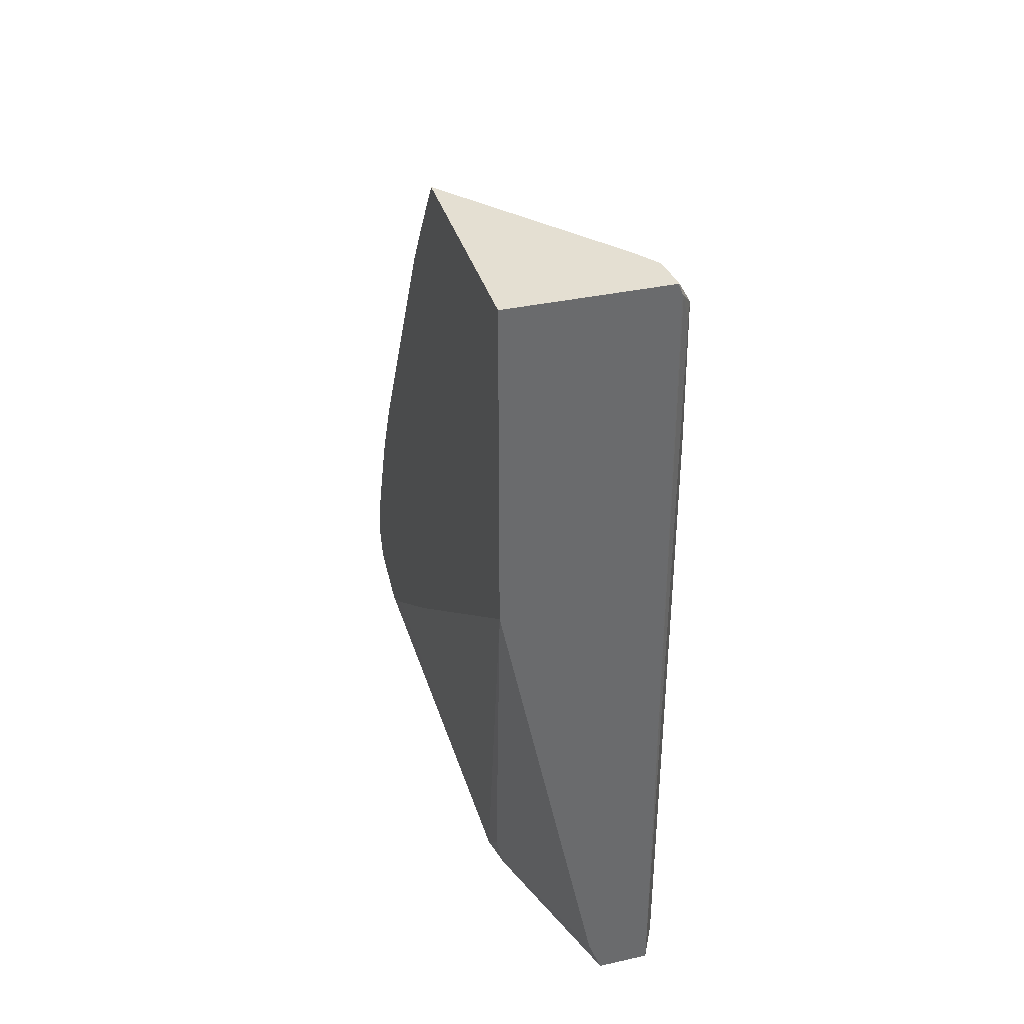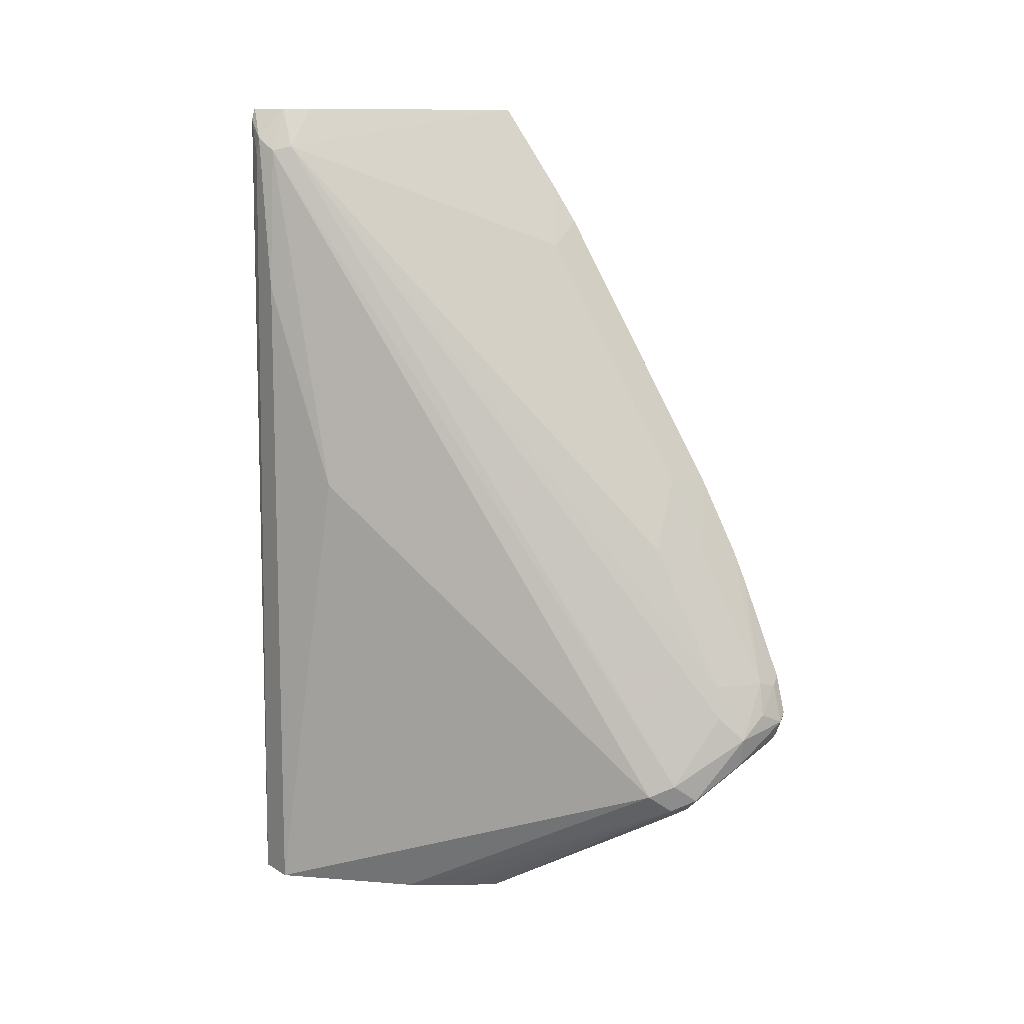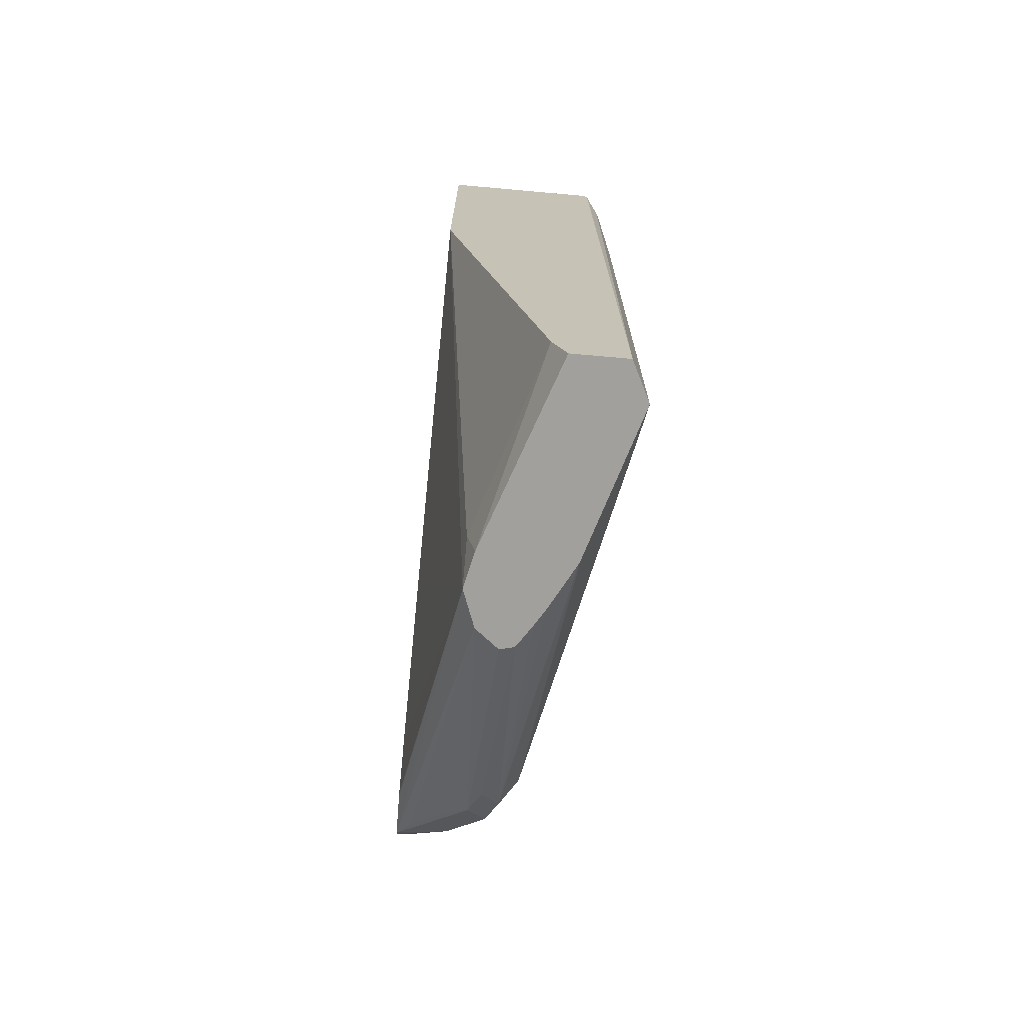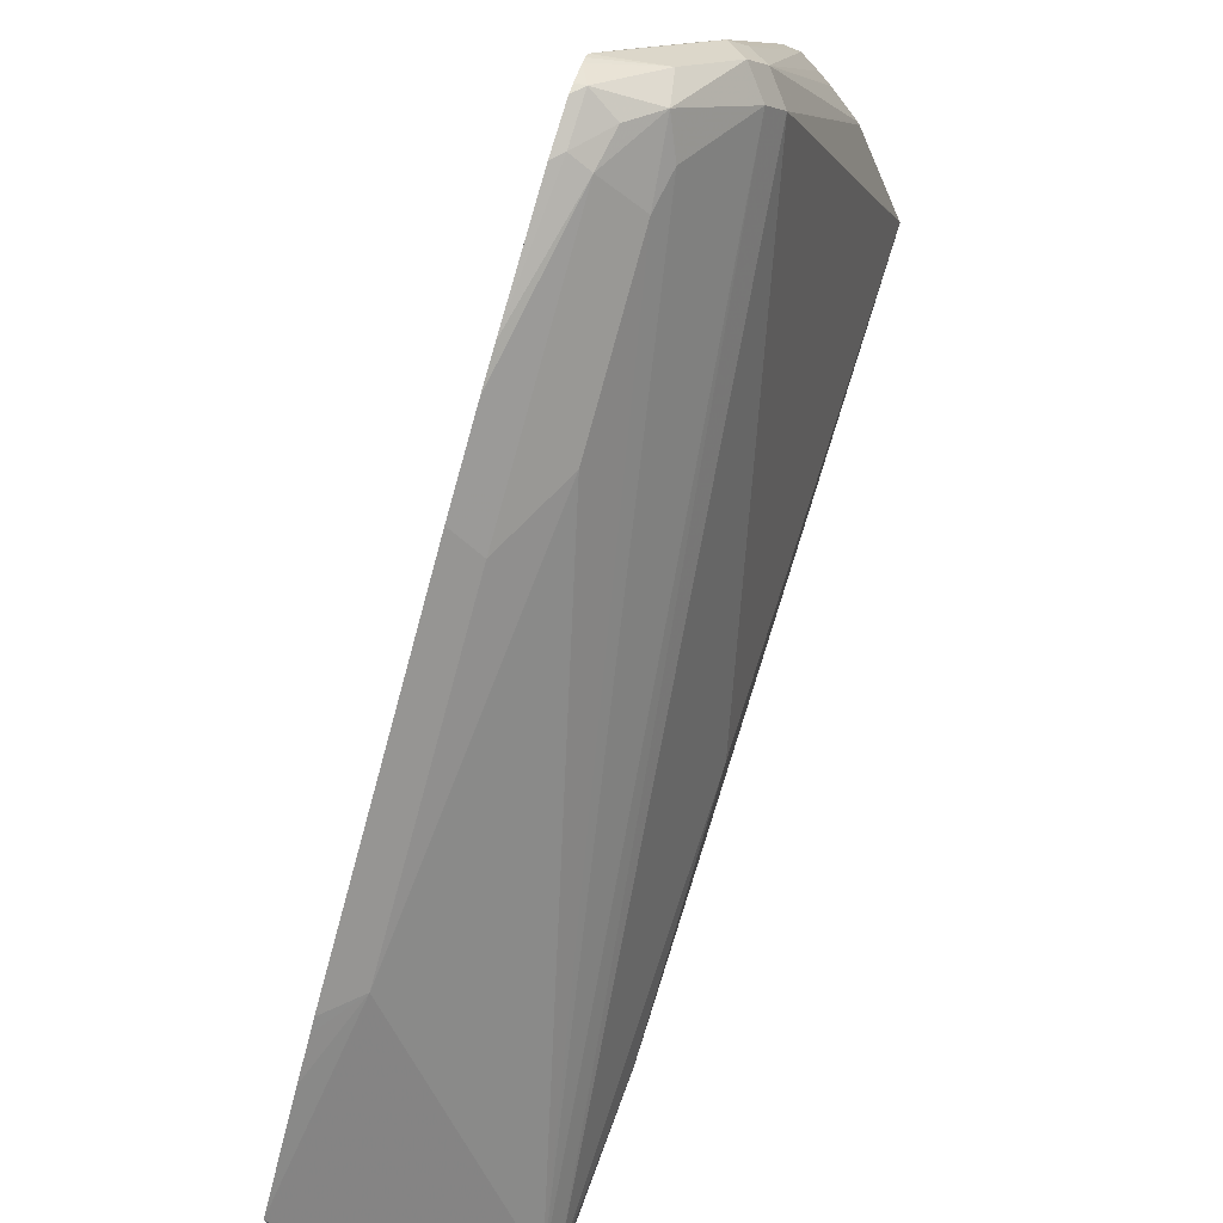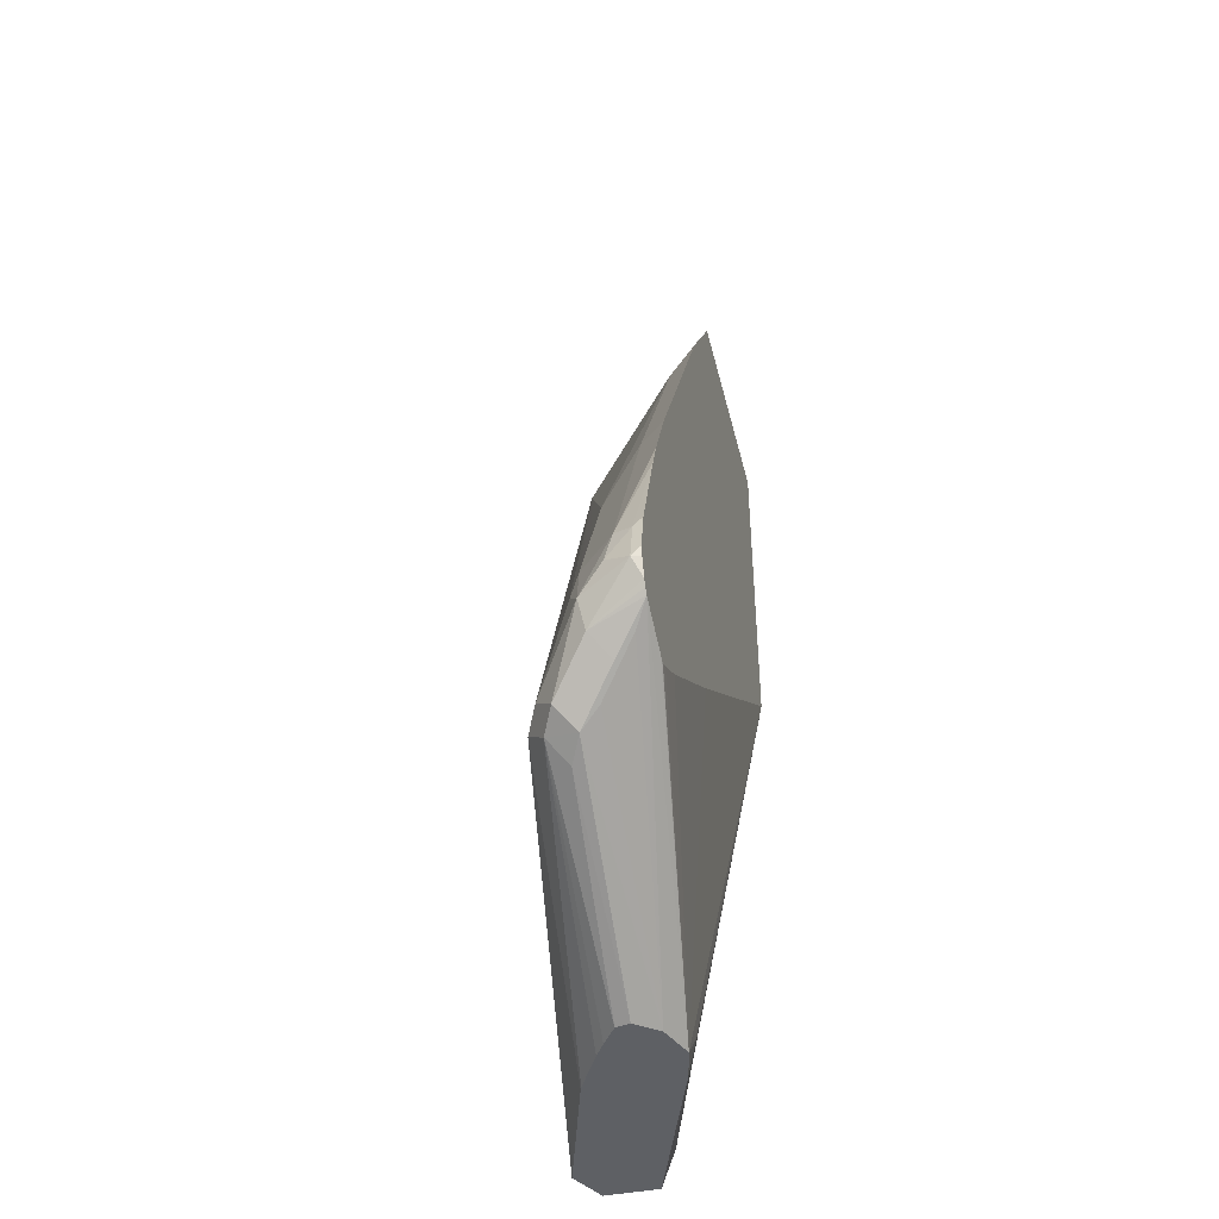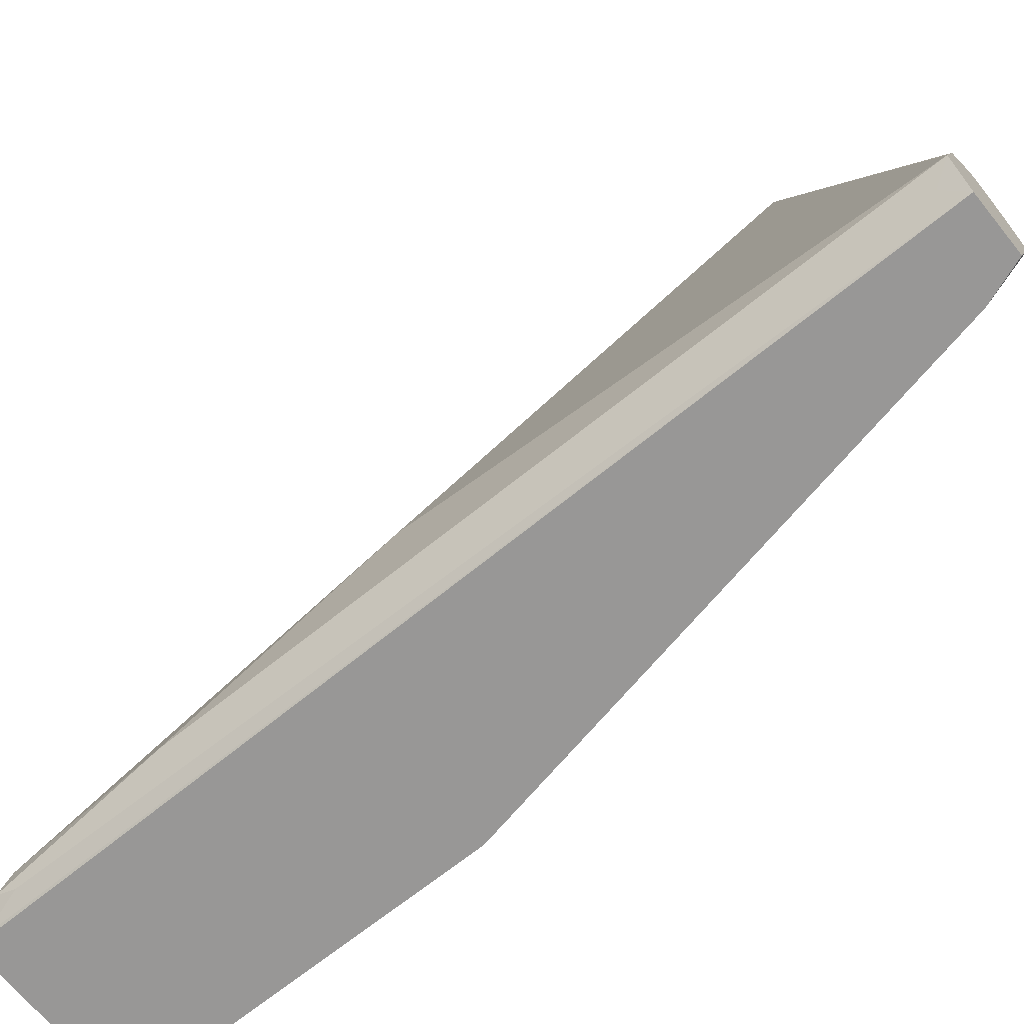
<metadata>
{"format":"obj","ext":"obj","renderer":"f3d","projection":"perspective","resolution":1024,"background":"white","views":[{"elev":36.9,"azim":-15.9,"up":"+Z"},{"elev":10.5,"azim":118.4,"up":"+Z"},{"elev":-71.6,"azim":-5.1,"up":"+Z"},{"elev":73.1,"azim":17.6,"up":"+Y"},{"elev":-42.8,"azim":-166.5,"up":"+Z"},{"elev":-68.3,"azim":128.9,"up":"+Y"}]}
</metadata>
<code>
v 0.2465 0.3082 -0.1027
v 0.2739 0.2945 -0.1095
v 0.2705 0.291 -0.1267
v 0.2415 0.3031 -0.1128
v 0.2415 0.307 -0.1027
v 0.2415 0.3082 -0.09768
v 0.2415 0.303 -0.07453
v 0.2465 0.303 -0.07958
v 0.2602 0.3013 -0.09586
v 0.2568 0.2979 -0.07703
v 0.2774 0.2773 -0.07703
v 0.2808 0.2808 -0.09586
v 0.3013 0.2602 -0.137
v 0.2911 0.2705 -0.1472
v 0.2415 0.2987 -0.1187
v 0.2415 0.3009 -0.116
v 0.2602 0.2808 -0.137
v 0.2415 0.2799 -0.01548
v 0.2774 0.2568 -0.03593
v 0.2415 0.2721 0.002562
v 0.2568 0.2568 0.005161
v 0.339 0.01029 0.2516
v 0.3082 0.2465 -0.1438
v 0.2979 0.2568 -0.1541
v 0.3441 2.545e-05 0.2491
v 0.2808 0.2602 -0.1575
v 0.2697 0.2671 -0.1489
v 0.2491 0.2876 -0.1284
v 0.2748 0.1232 -0.2262
v 0.2671 0.1027 -0.2262
v 0.2415 0.271 -0.1297
v 0.2774 0.2363 0.005161
v 0.2415 0.2516 0.04361
v 0.2568 0.2363 0.04621
v 0.2568 0.1541 0.19
v 0.2415 0.1113 0.2748
v 0.3219 0.01371 0.2748
v 0.3316 2.545e-05 0.2748
v 0.3493 2.545e-05 -0.2262
v 0.3492 0.0001868 -0.2262
v 0.3242 0.08221 -0.2262
v 0.3233 0.0845 -0.2262
v 0.3493 0.0411 0.04106
v 0.2876 0.2465 -0.1643
v 0.3099 0.1096 -0.2262
v 0.304 0.1192 -0.2262
v 0.2958 0.1315 -0.2262
v 0.3441 -0.01027 0.2568
v 0.3493 2.545e-05 0.1643
v 0.2878 0.1335 -0.2262
v 0.2415 0.164 -0.05908
v 0.2415 0.2415 -0.1157
v 0.2415 0.2617 -0.1283
v 0.2415 0.2671 -0.131
v 0.2415 0.2686 -0.1306
v 0.2717 0.08221 -0.2262
v 0.2671 0.08221 -0.2054
v 0.2415 -0.02146 0.08215
v 0.2415 0.1694 0.1874
v 0.2415 0.1593 0.205
v 0.2415 0.1554 0.2109
v 0.2415 0.1438 0.2283
v 0.2415 -0.02146 0.2748
v 0.3335 -0.02053 0.2748
v 0.3441 -0.01027 -0.2157
v 0.3385 -0.02146 -0.2262
v 0.3364 -0.02053 0.2671
v 0.3424 -0.01369 0.2465
v 0.3385 -0.02146 -0.226
v 0.3082 -0.02053 -0.2262
v 0.3077 -0.02146 -0.2261
v 0.2998 -0.02146 -0.2045
v 0.3331 -0.02146 0.2748
v 0.3354 -0.02146 0.2685
v 0.3091 -0.02146 -0.2262
v 0.3355 -0.02146 0.2646
f 32 34 35
f 29 39 66
f 29 66 75
f 29 75 70
f 29 70 56
f 29 56 30
f 30 51 52
f 30 55 31
f 30 53 54
f 30 54 55
f 30 56 57
f 30 57 58
f 30 58 51
f 29 40 39
f 30 52 53
f 29 41 40
f 26 44 50
f 29 42 41
f 24 44 26
f 24 42 45
f 24 45 46
f 24 46 47
f 24 47 44
f 25 38 48
f 25 48 49
f 70 75 71
f 25 49 43
f 26 50 29
f 26 29 27
f 27 29 28
f 29 50 47
f 29 47 46
f 29 46 45
f 29 45 42
f 33 59 35
f 33 35 34
f 39 65 66
f 35 60 61
f 57 72 58
f 58 72 71
f 58 71 75
f 58 75 66
f 58 66 69
f 58 69 76
f 58 76 74
f 58 74 73
f 58 73 63
f 64 73 74
f 64 74 67
f 67 74 76
f 67 76 69
f 67 69 68
f 23 43 39
f 56 72 57
f 35 59 60
f 56 71 72
f 48 66 65
f 35 61 62
f 35 62 36
f 36 63 73
f 36 73 64
f 36 64 38
f 36 38 37
f 38 64 48
f 39 43 49
f 39 49 48
f 39 48 65
f 44 47 50
f 48 64 67
f 48 67 68
f 48 68 69
f 48 69 66
f 56 70 71
f 23 25 43
f 15 17 26
f 23 41 42
f 4 16 15
f 4 15 31
f 4 31 55
f 4 55 54
f 4 54 53
f 4 53 52
f 3 17 15
f 4 52 51
f 4 58 63
f 4 63 36
f 4 36 62
f 4 62 61
f 4 61 60
f 4 60 59
f 4 51 58
f 3 26 17
f 3 14 26
f 3 16 4
f 1 2 3
f 1 3 4
f 1 4 5
f 1 5 6
f 1 6 7
f 1 7 8
f 23 42 24
f 1 9 2
f 2 9 10
f 2 10 11
f 2 11 12
f 2 12 13
f 2 13 14
f 2 14 3
f 3 15 16
f 4 59 33
f 4 33 20
f 1 8 9
f 4 18 7
f 15 28 29
f 15 29 30
f 15 30 31
f 19 21 32
f 19 32 22
f 20 33 21
f 21 33 34
f 21 34 32
f 22 32 35
f 22 35 36
f 22 36 37
f 22 38 25
f 23 39 40
f 23 40 41
f 4 20 18
f 15 27 28
f 15 26 27
f 22 37 38
f 13 25 23
f 4 7 6
f 14 24 26
f 4 6 5
f 8 18 10
f 8 10 9
f 10 19 11
f 10 18 20
f 7 18 8
f 10 21 19
f 11 19 22
f 11 22 12
f 13 22 25
f 12 22 13
f 13 23 24
f 10 20 21
f 13 24 14

</code>
